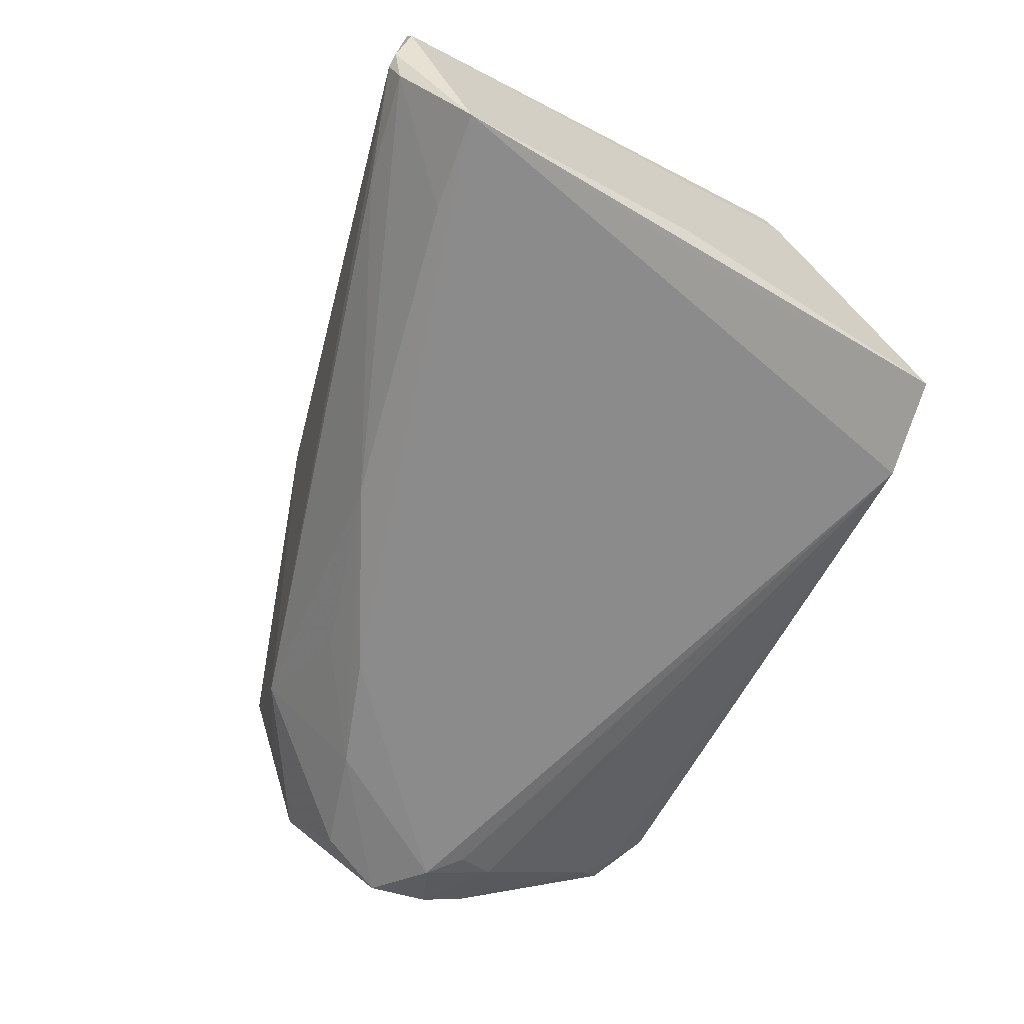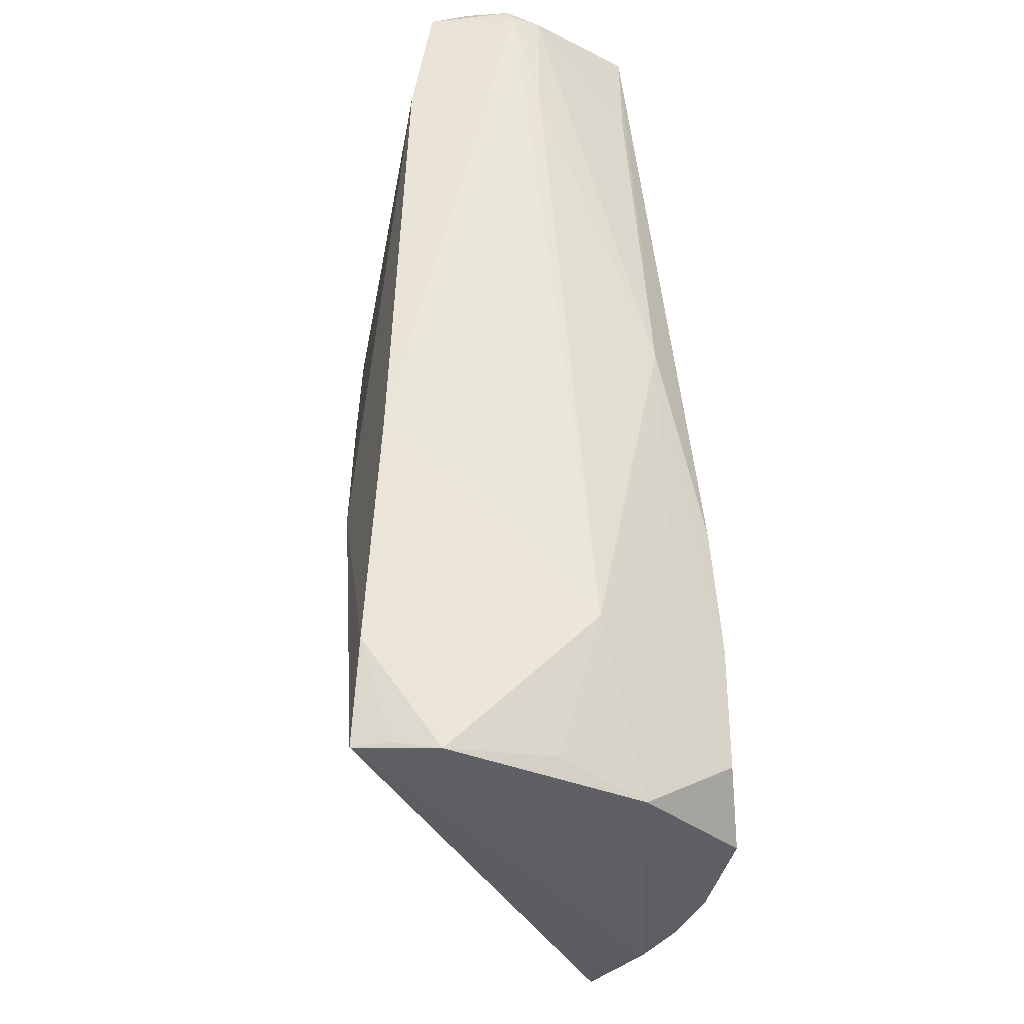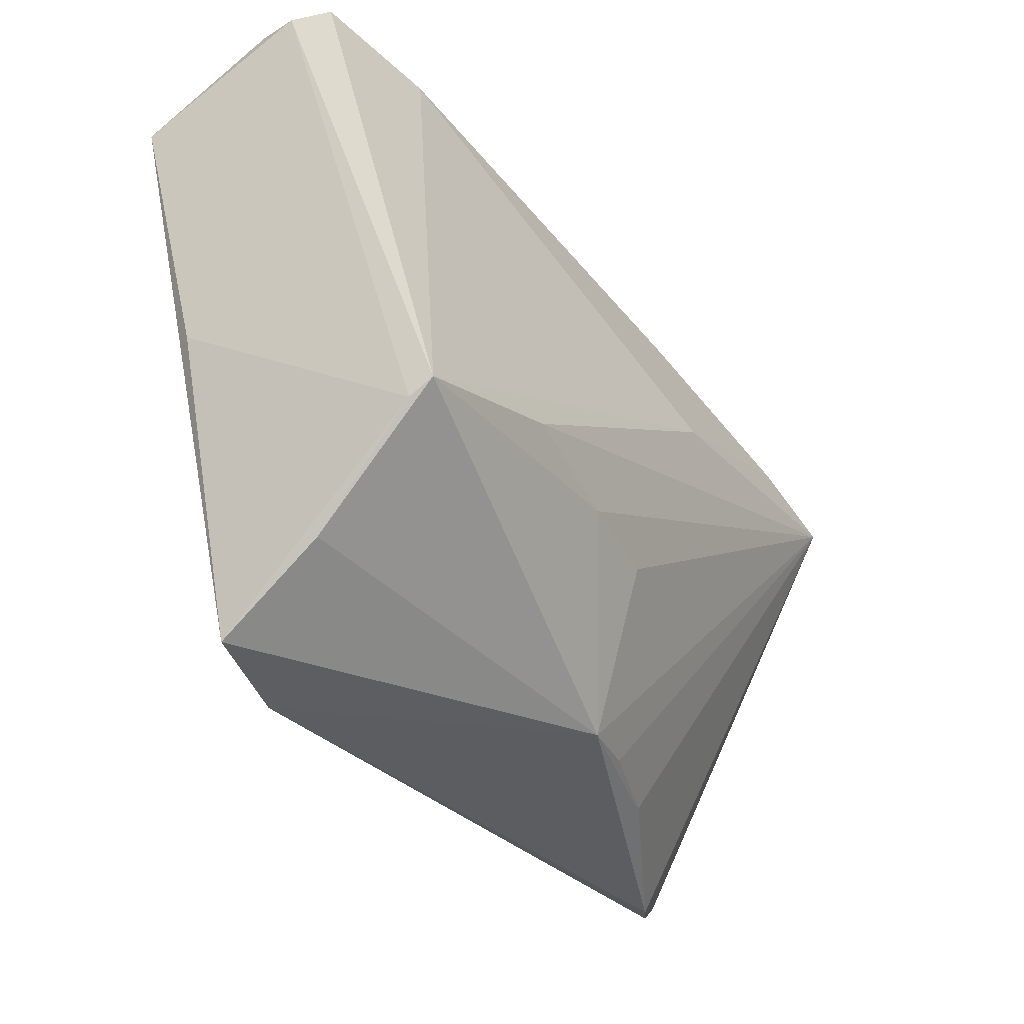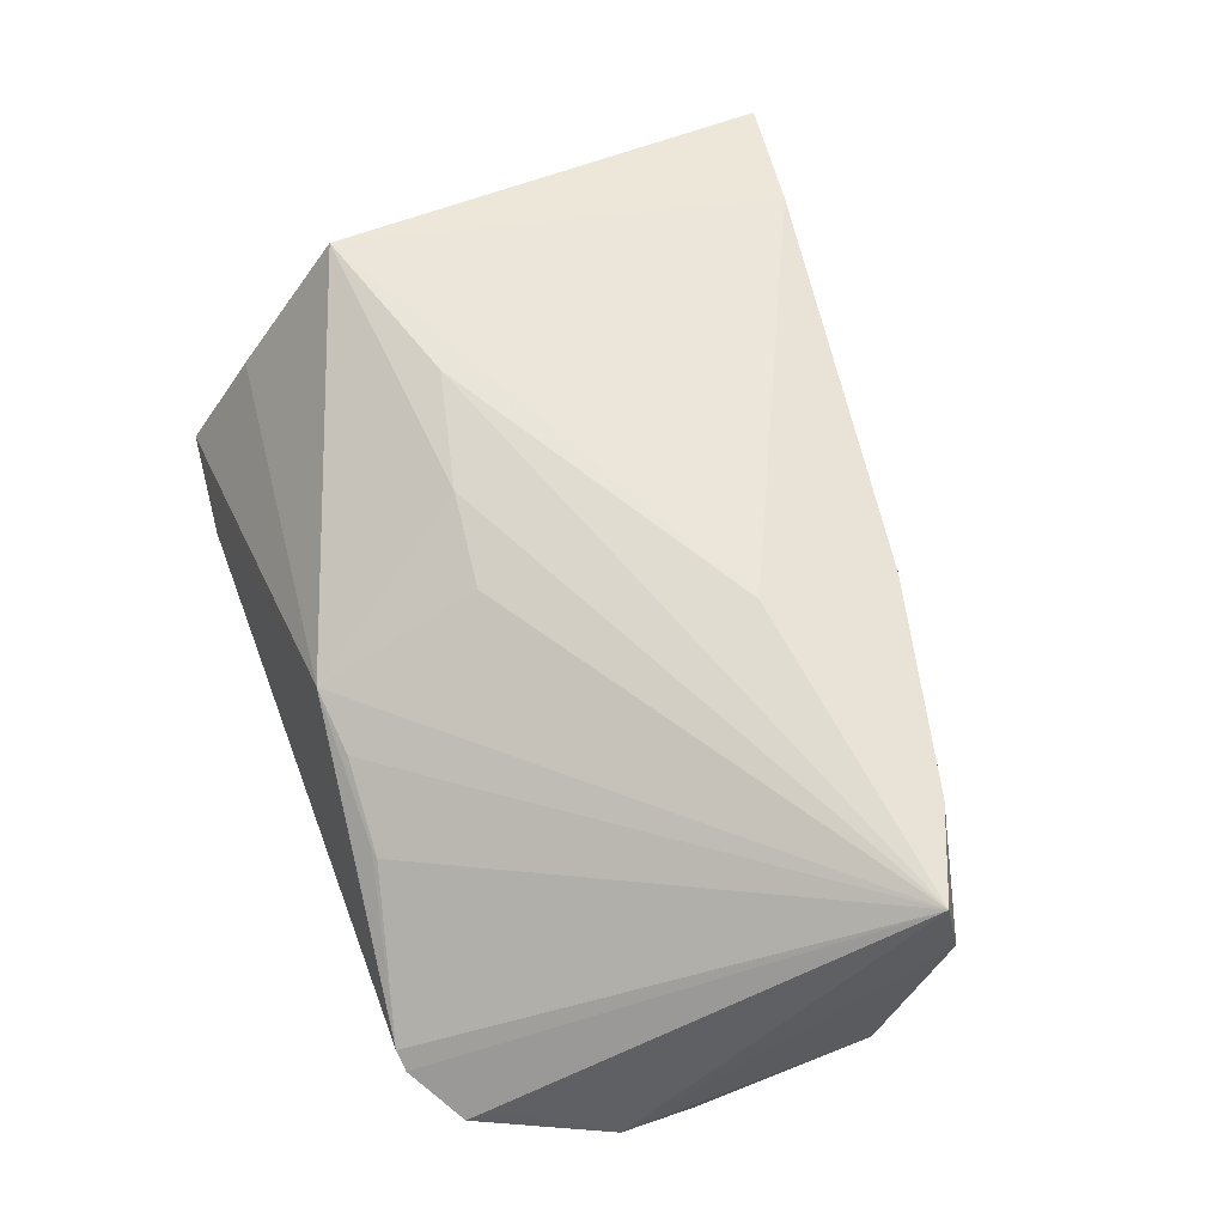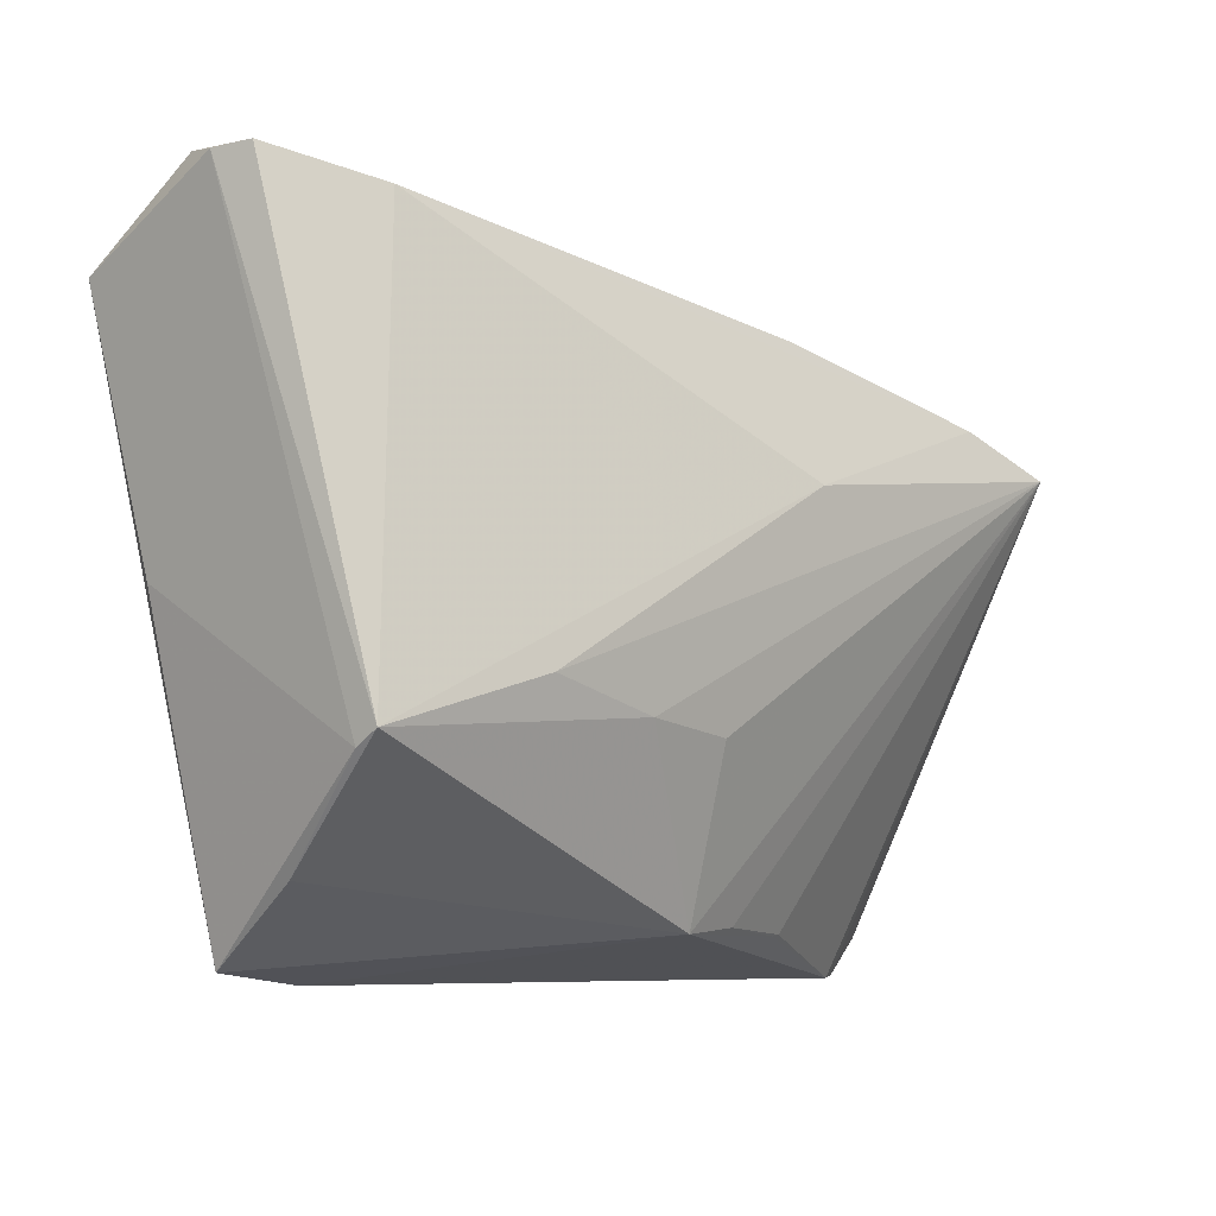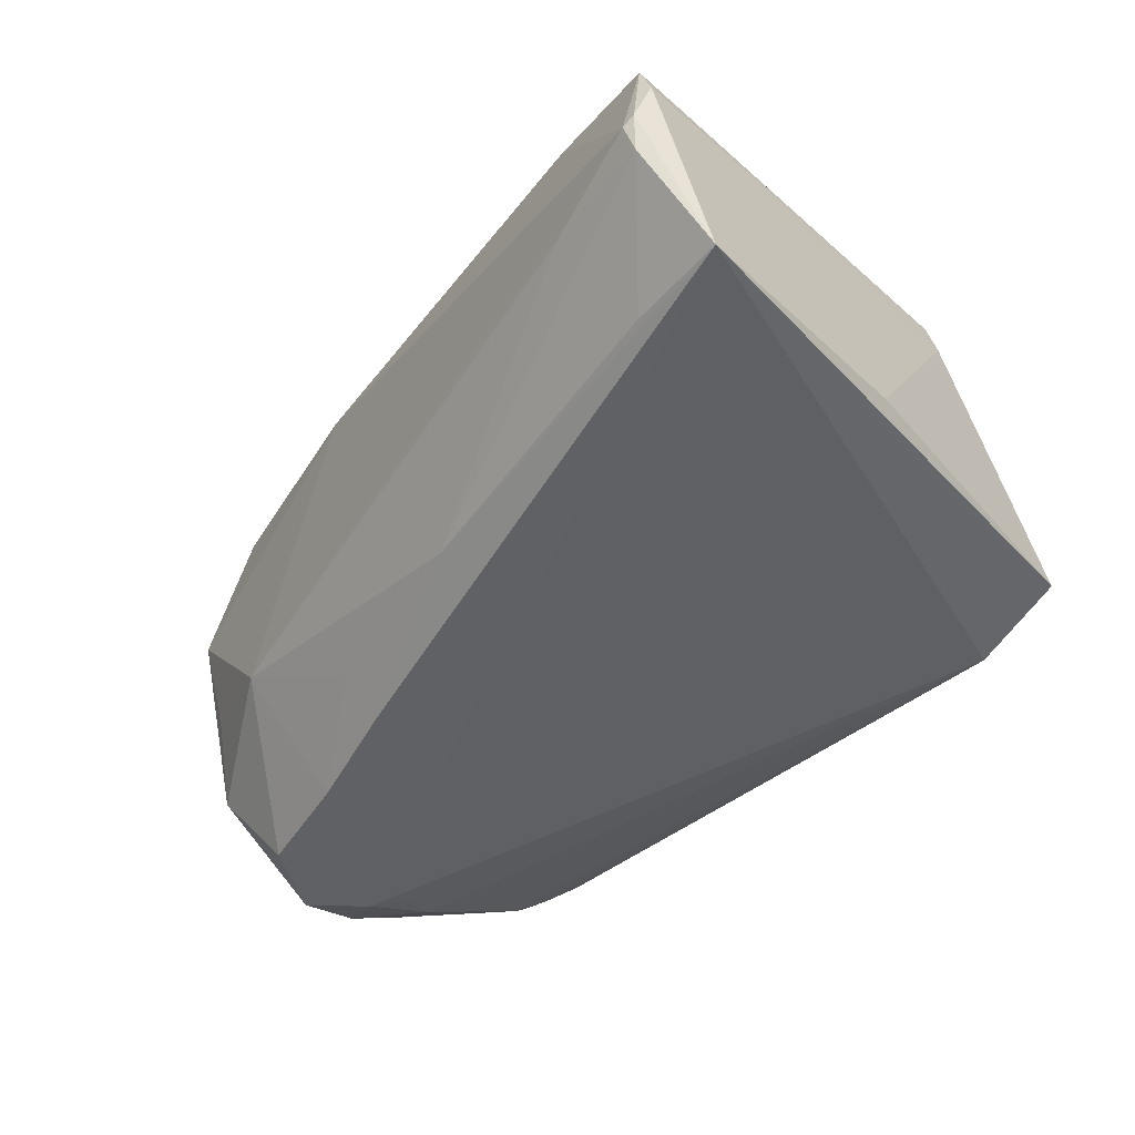
<metadata>
{"format":"obj","ext":"obj","renderer":"f3d","projection":"perspective","resolution":1024,"background":"white","views":[{"elev":-62.7,"azim":-114.6,"up":"+Z"},{"elev":45.7,"azim":85.0,"up":"+Y"},{"elev":-33.9,"azim":-59.9,"up":"+Y"},{"elev":69.1,"azim":69.1,"up":"+Z"},{"elev":-7.2,"azim":-45.4,"up":"+Y"},{"elev":-48.8,"azim":-132.9,"up":"+Z"}]}
</metadata>
<code>
v -0.0415 -0.03688 -0.009048
v 0.05276 0.01954 0.01247
v -0.05083 0.03941 0.00665
v 0.04581 -0.01549 -0.01726
v -0.0446 -0.009172 -0.01303
v 0.0472 -0.006887 -0.02041
v 0.04478 -0.03476 -0.005159
v -0.04911 0.04049 -0.003888
v 0.05014 -0.02854 -0.004485
v 0.03446 0.01029 -0.02041
v 0.05538 0.01126 -0.008785
v -0.03666 0.03737 0.01017
v -0.05063 0.04033 -0.003053
v -0.01093 -0.01238 0.01953
v 0.03957 -0.03832 -0.001334
v 0.05518 -0.01839 -0.009664
v -0.02954 -0.03832 -0.01144
v 0.002185 -0.03328 0.01188
v 0.0377 0.02142 -0.005603
v 0.03982 0.02279 0.02029
v 0.04677 -0.03087 -0.007796
v 0.01025 -0.0326 0.01048
v -0.04244 -0.02836 0.003128
v 0.02183 0.01813 -0.01525
v -0.04525 -0.01689 0.01573
v 0.05478 -0.01498 -0.01312
v 0.0487 -0.03382 -0.004767
v 0.04839 0.00699 -0.0193
v 0.02034 0.01417 -0.02041
v -0.05169 0.03057 -0.01814
v -0.03576 0.03711 -0.005913
v -0.05221 0.03918 0.001998
v 0.02003 -0.03354 0.007519
v 0.0508 0.01822 0.02207
v 0.05331 -0.001273 -0.01962
v 0.01375 0.02938 0.01633
v 0.04189 -0.03806 -0.002535
v -0.02487 -0.008997 0.02008
v 0.05218 0.01602 0.0002561
v 0.05456 -0.009437 -0.01643
v -0.04947 0.03908 -0.007039
v -0.04798 0.0002885 -0.01246
v -0.04514 -0.01521 0.01856
v 0.01298 0.0132 0.02132
v -0.03962 0.02951 -0.01727
v 0.02125 -0.03334 0.007362
v -0.001467 0.02338 -0.0167
v 0.04389 -0.01083 -0.01921
v 0.0003993 -0.0138 0.01869
v 0.05112 0.01906 0.0179
f 32 30 42
f 42 30 1
f 32 42 25
f 25 42 1
f 17 18 1
f 6 17 30
f 16 34 9
f 1 18 23
f 23 25 1
f 1 30 5
f 5 17 1
f 30 17 5
f 34 18 22
f 22 46 34
f 18 17 15
f 15 17 37
f 15 37 34
f 34 46 15
f 4 21 17
f 16 9 27
f 34 37 27
f 27 9 34
f 49 18 34
f 34 14 49
f 49 14 18
f 40 11 16
f 40 4 6
f 18 15 33
f 33 15 46
f 33 22 18
f 46 22 33
f 17 6 48
f 48 4 17
f 6 4 48
f 7 27 37
f 21 27 7
f 37 17 7
f 17 21 7
f 25 23 43
f 18 14 43
f 43 23 18
f 12 3 43
f 32 25 43
f 43 3 32
f 28 10 19
f 28 19 11
f 47 19 24
f 24 10 47
f 19 10 24
f 29 6 30
f 29 10 6
f 30 47 29
f 47 10 29
f 45 47 30
f 30 41 45
f 45 41 47
f 13 30 32
f 13 41 30
f 32 3 13
f 31 19 47
f 47 41 31
f 16 27 26
f 26 40 16
f 26 27 21
f 21 4 26
f 4 40 26
f 12 43 44
f 11 19 39
f 19 36 2
f 2 39 19
f 2 34 16
f 16 11 2
f 11 39 2
f 6 10 35
f 10 28 35
f 35 40 6
f 11 40 35
f 35 28 11
f 12 36 8
f 8 36 19
f 19 31 8
f 41 13 8
f 8 31 41
f 8 3 12
f 8 13 3
f 38 14 34
f 34 44 38
f 38 43 14
f 38 44 43
f 20 2 36
f 20 44 34
f 20 36 12
f 12 44 20
f 34 2 50
f 50 20 34
f 2 20 50

</code>
